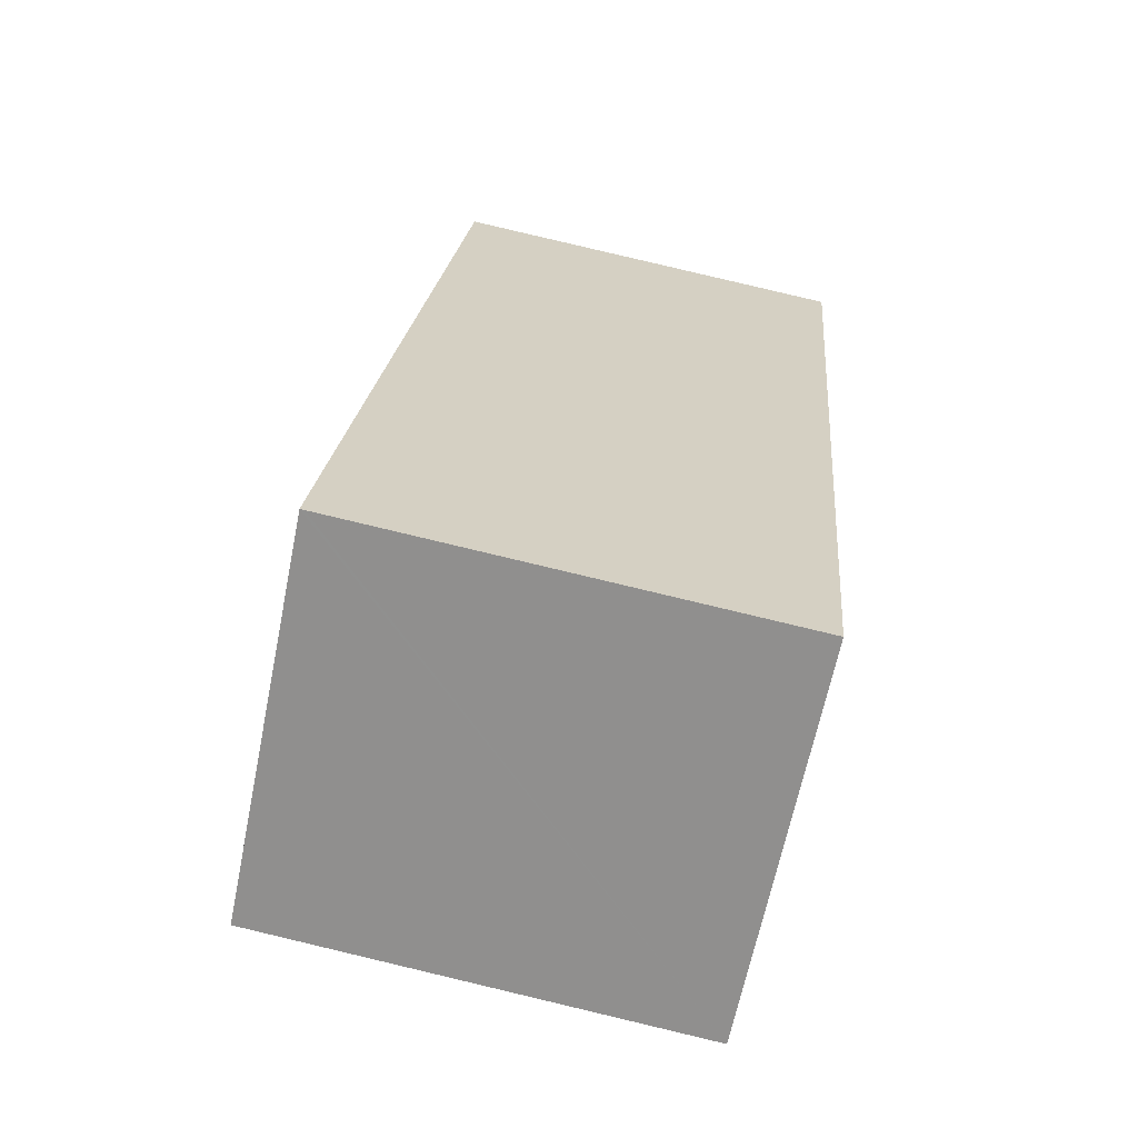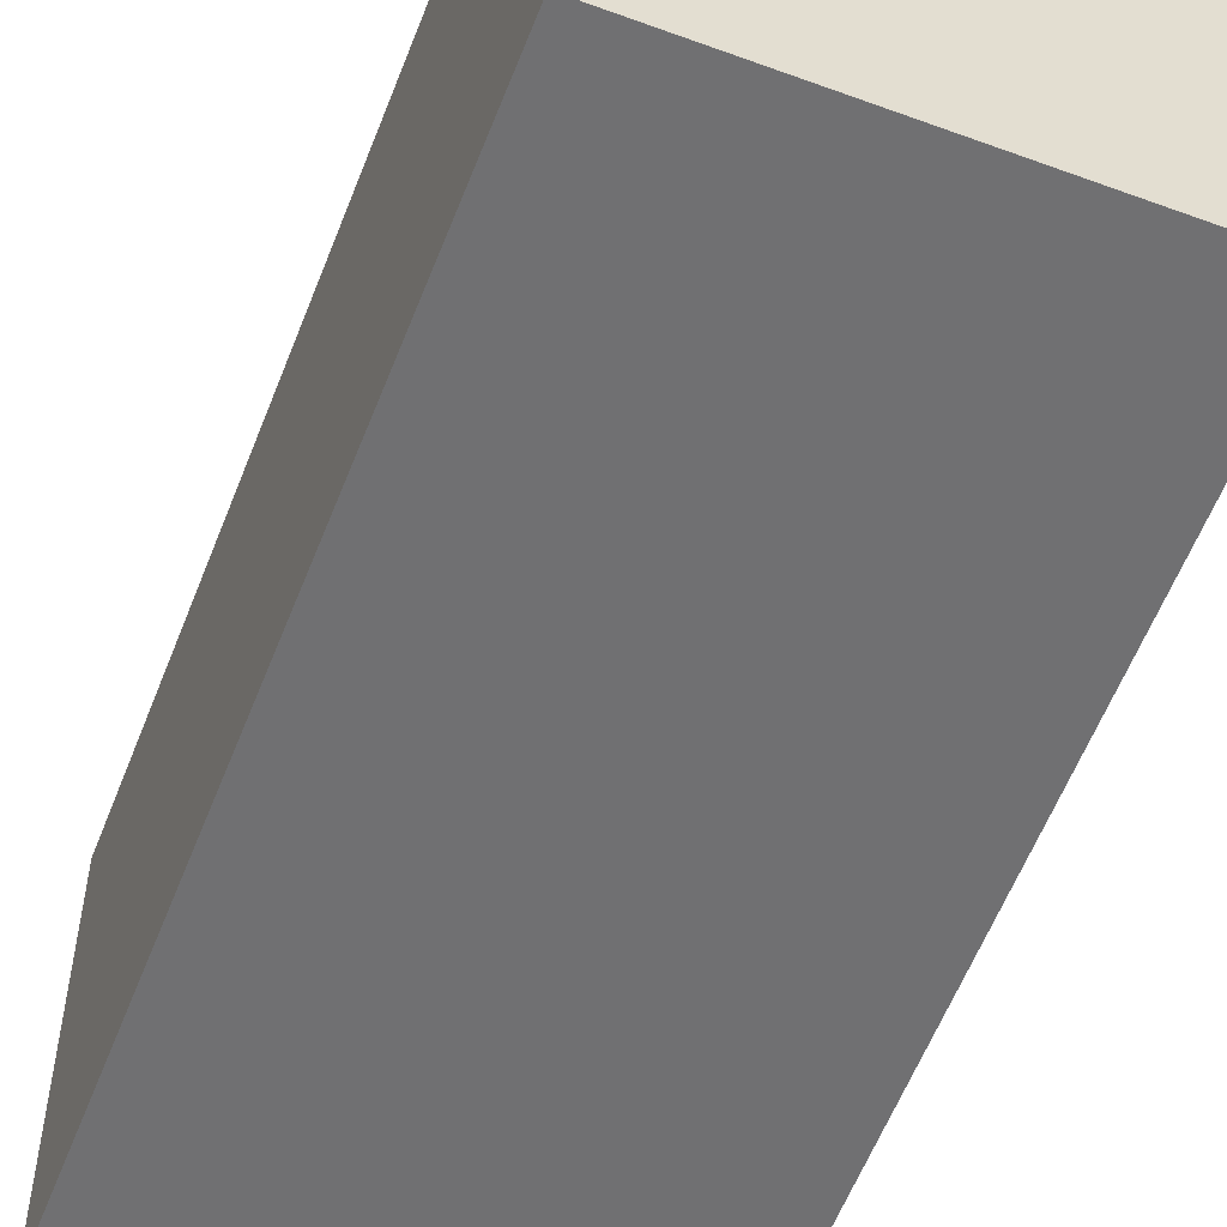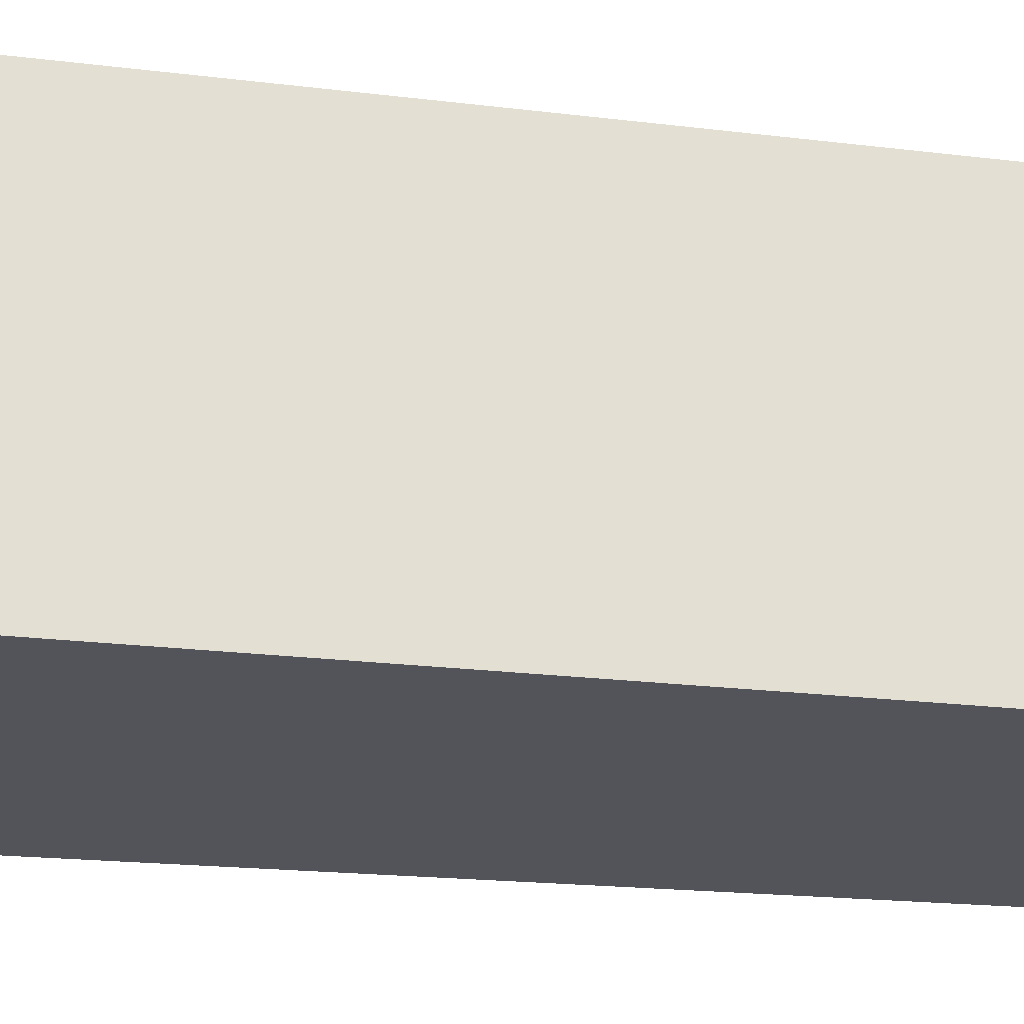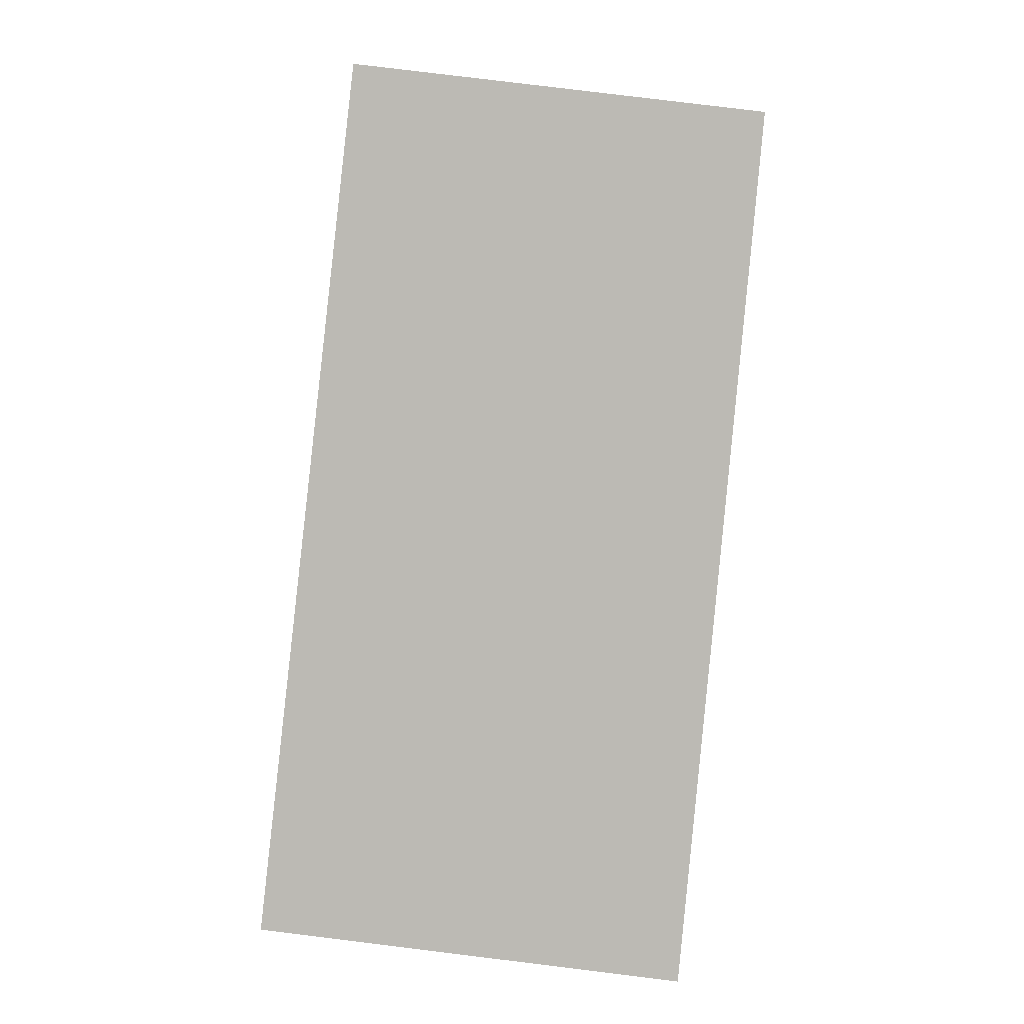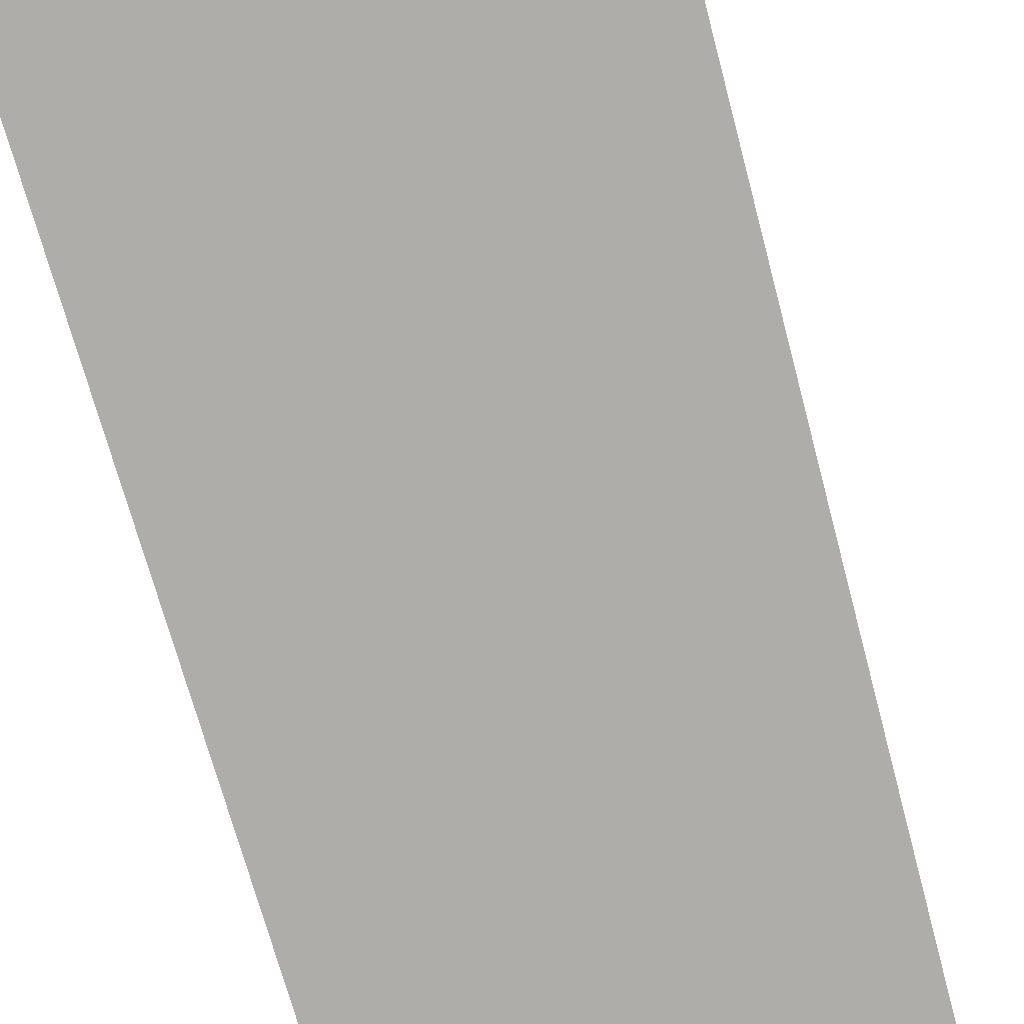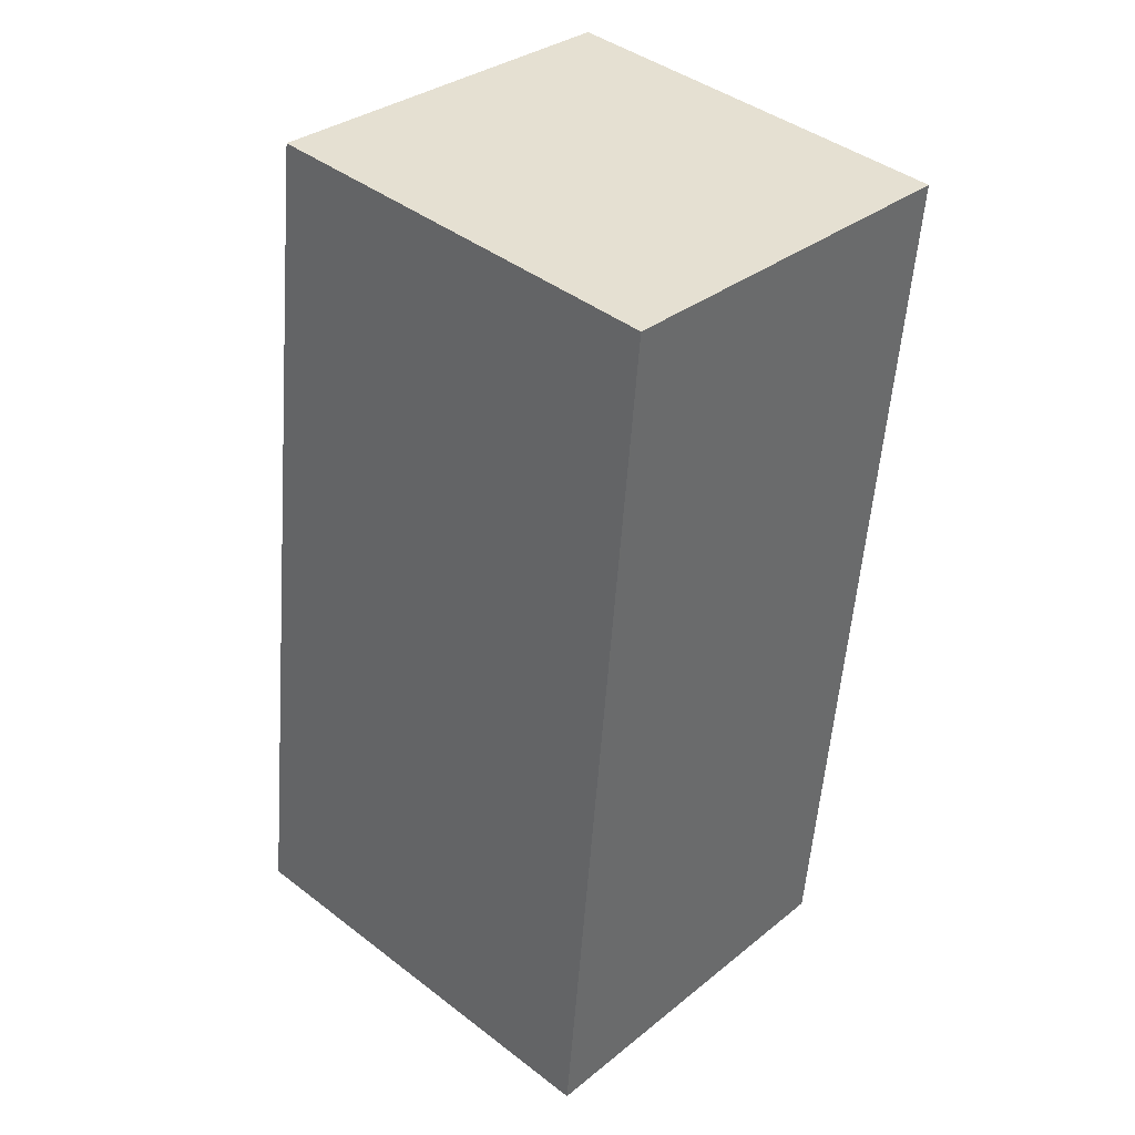
<metadata>
{"format":"obj","ext":"obj","renderer":"f3d","projection":"perspective","resolution":1024,"background":"white","views":[{"elev":-65.1,"azim":-11.5,"up":"+Z"},{"elev":-55.0,"azim":-14.4,"up":"+Y"},{"elev":-23.7,"azim":-94.7,"up":"+Y"},{"elev":6.2,"azim":1.7,"up":"+Z"},{"elev":-77.3,"azim":-158.6,"up":"+Y"},{"elev":32.4,"azim":42.0,"up":"+Z"}]}
</metadata>
<code>
v  4.971 4.547 -0.587
v  1.196 4.547 10.14
v  5.864 4.547 9.589
v  0.17 4.547 1.441
v  0.043 4.547 -0.005
v  0 4.547 2.784e-16
v  0 0 0
v  0.043 3.062e-19 -0.005
v  4.971 3.594e-17 -0.587
v  1.196 -6.209e-16 10.14
v  0.17 -8.824e-17 1.441
v  5.864 -5.872e-16 9.589
g defaultobject
f 1 2 3
f 2 1 4
f 4 1 5
f 4 5 6
f 5 7 6
f 7 5 1
f 7 1 8
f 8 1 9
f 7 4 6
f 4 7 2
f 2 7 10
f 10 7 11
f 10 3 2
f 3 10 12
f 12 1 3
f 1 12 9
f 11 12 10
f 12 11 9
f 9 11 8
f 8 11 7

</code>
